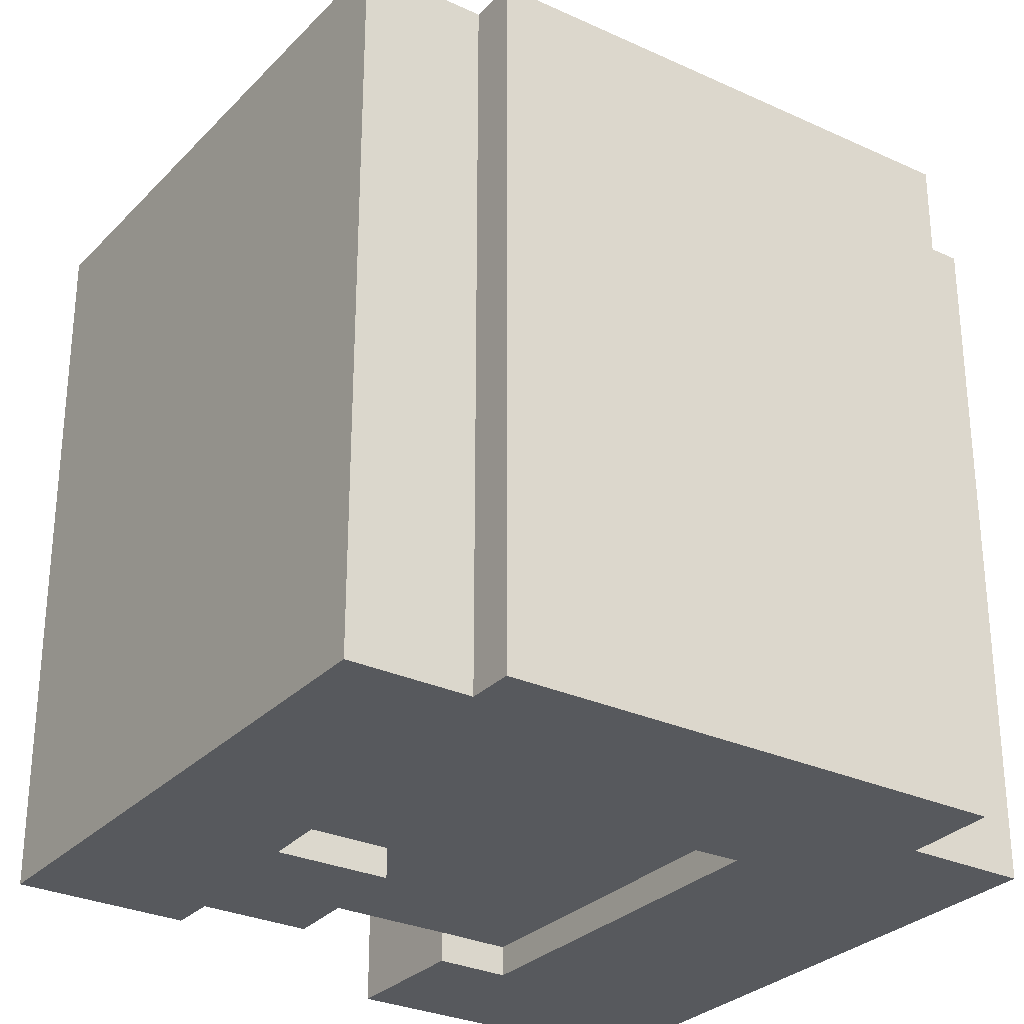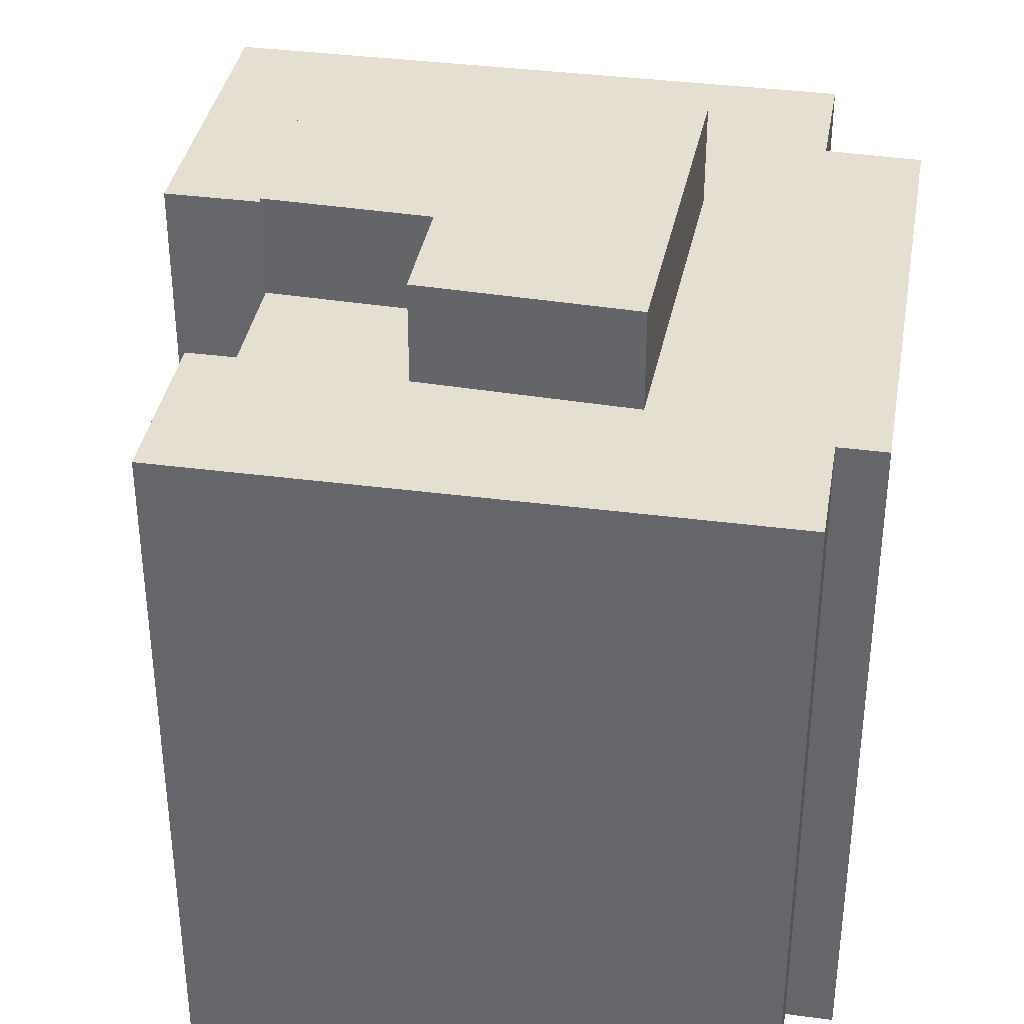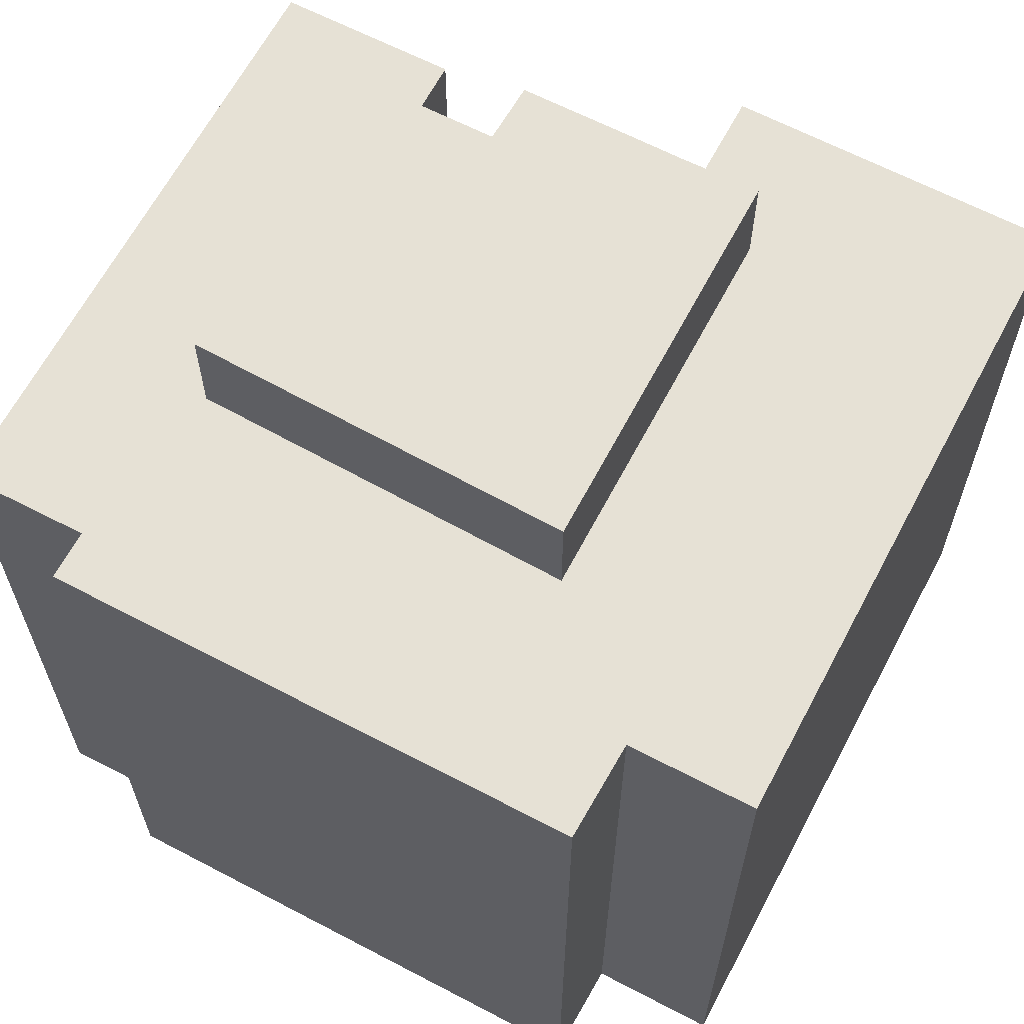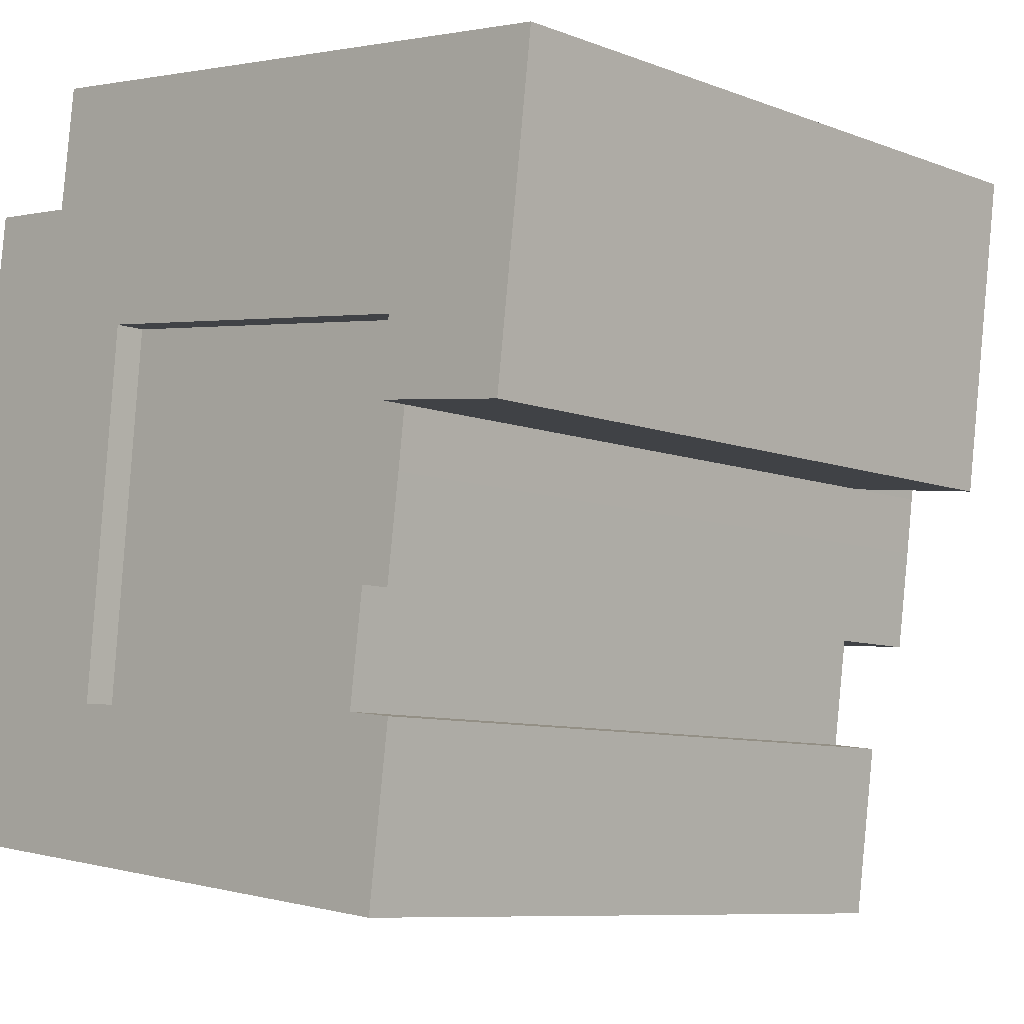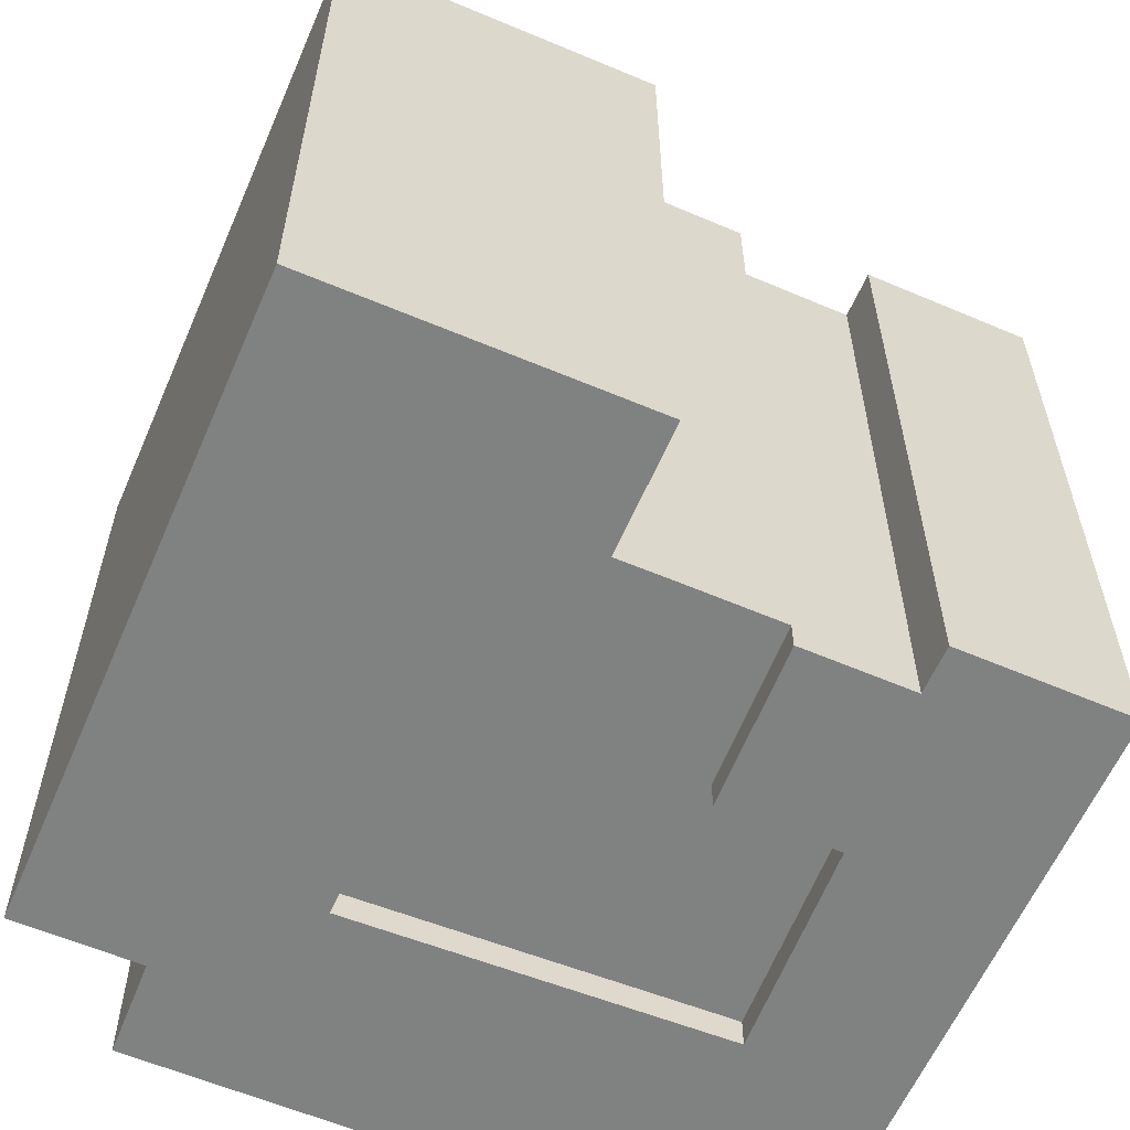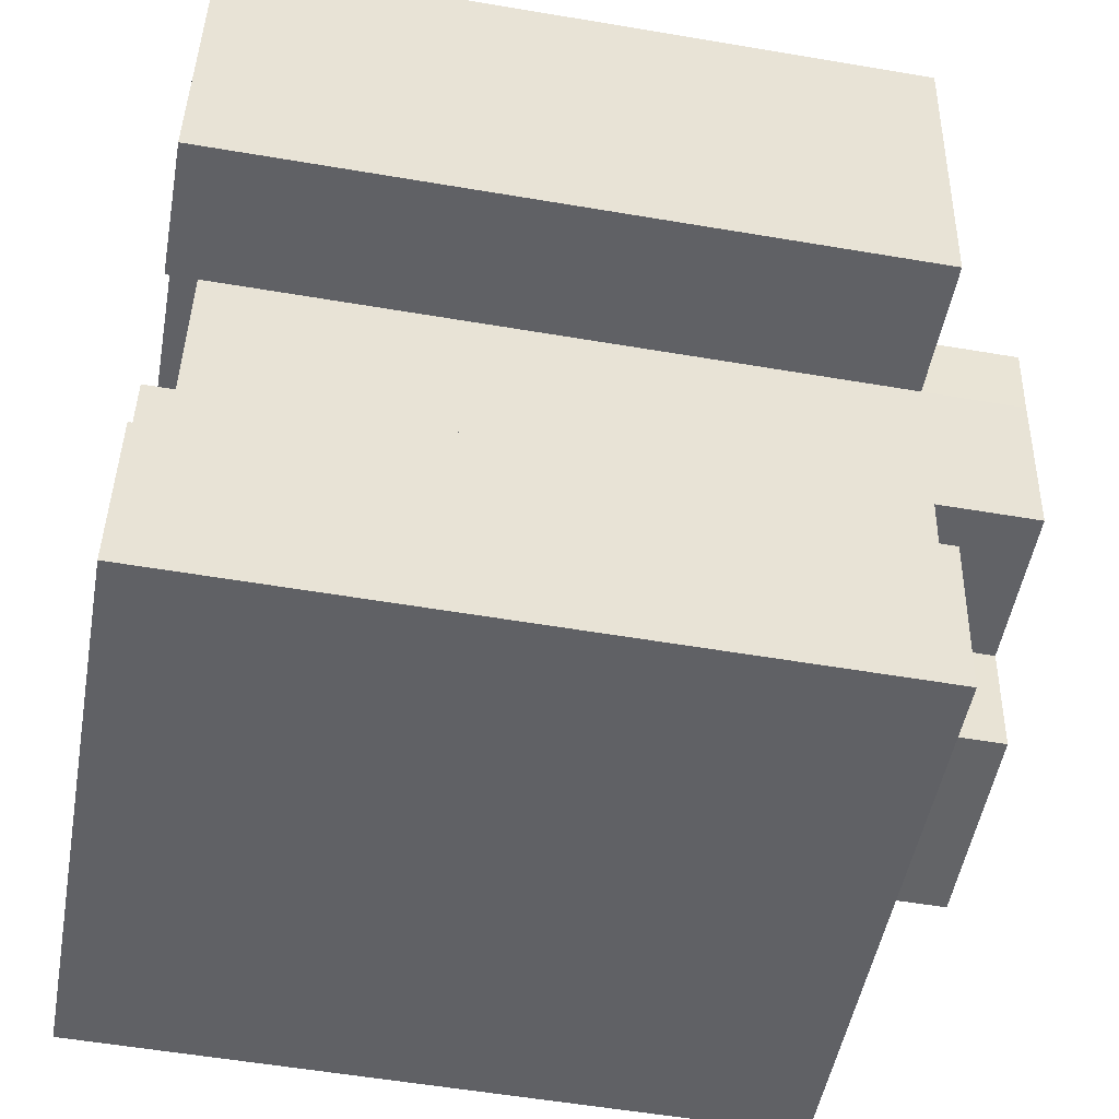
<metadata>
{"format":"obj","ext":"obj","renderer":"f3d","projection":"perspective","resolution":1024,"background":"white","views":[{"elev":-29.1,"azim":-117.3,"up":"+Y"},{"elev":36.7,"azim":-163.2,"up":"+Y"},{"elev":64.3,"azim":-55.1,"up":"+Y"},{"elev":-8.3,"azim":43.4,"up":"+Z"},{"elev":-60.3,"azim":73.7,"up":"+Y"},{"elev":-55.8,"azim":79.9,"up":"+Z"}]}
</metadata>
<code>
v  19.62 24.35 7.76
v  7.965 24.35 11.63
v  19.96 24.35 10.12
v  19.39 24.35 5.906
v  18.98 24.35 2.706
v  13.9 24.35 3.157
v  13.48 24.35 -0.4823
v  6.865 24.35 0.05199
v  19.62 21.18 7.76
v  19.96 21.18 10.12
v  24.08 21.18 7.212
v  25.31 21.18 17.21
v  5.447 21.18 19.66
v  7.965 21.18 11.63
v  6.865 21.18 0.05209
v  4.97 21.18 15.8
v  1.976 21.18 16.08
v  13.9 21.18 3.157
v  18.98 21.18 2.706
v  18.54 21.18 -0.7458
v  19.34 21.18 -6.293
v  20.03 21.18 -0.9384
v  0.9989 21.18 -4.005
v  13.48 21.18 -0.4822
v  1.49 21.18 -0.1834
v  0.0004716 21.18 -0.0007017
v  24.08 -0.95 7.213
v  25.31 -0.95 17.21
v  19.62 -0.95 7.761
v  19.96 -0.95 10.12
v  7.965 -0.95 11.63
v  6.864 -0.95 0.05279
v  13.48 -0.95 -0.4815
v  13.9 -0.95 3.158
v  18.98 -0.95 2.707
v  18.98 -1.658e-16 2.707
v  13.9 -1.933e-16 3.158
v  13.48 2.949e-17 -0.4816
v  6.864 -3.23e-18 0.05276
v  7.965 -7.119e-16 11.63
v  19.96 -6.198e-16 10.12
v  19.62 -4.752e-16 7.761
v  19.39 -3.617e-16 5.907
v  18.54 -0.95 -0.7451
v  20.03 -0.95 -0.9377
v  19.34 -0.95 -6.292
v  0.9984 -0.95 -4.005
v  1.49 -0.95 -0.1827
v  0 -0.95 -5.817e-17
v  1.975 -0.95 16.08
v  4.969 -0.95 15.8
v  5.446 -0.95 19.66
g defaultobject
f 1 2 3
f 2 1 4
f 2 4 5
f 2 5 6
f 2 6 7
f 2 7 8
f 9 10 11
f 12 10 13
f 10 12 11
f 13 10 14
f 13 14 15
f 13 15 16
f 16 15 17
f 18 19 20
f 21 20 22
f 20 21 23
f 20 23 24
f 20 24 18
f 24 23 15
f 15 23 25
f 15 25 17
f 26 17 25
f 27 12 28
f 12 27 11
f 9 27 29
f 27 9 11
f 10 29 30
f 29 10 9
f 14 30 31
f 30 14 10
f 32 14 31
f 14 32 15
f 33 15 32
f 15 33 24
f 18 33 34
f 33 18 24
f 35 18 34
f 18 35 19
f 6 36 37
f 36 6 5
f 38 6 37
f 6 38 7
f 8 38 39
f 38 8 7
f 2 39 40
f 39 2 8
f 41 2 40
f 2 41 3
f 42 3 41
f 3 42 1
f 43 1 42
f 1 43 4
f 36 4 43
f 4 36 5
f 44 19 35
f 19 44 20
f 45 20 44
f 20 45 22
f 46 22 45
f 22 46 21
f 23 46 47
f 46 23 21
f 25 47 48
f 47 25 23
f 26 48 49
f 48 26 25
f 17 49 50
f 49 17 26
f 51 17 50
f 17 51 16
f 13 51 52
f 51 13 16
f 28 13 52
f 13 28 12
f 38 40 39
f 40 38 37
f 40 37 36
f 40 36 42
f 40 42 41
f 42 36 43
f 27 30 29
f 30 27 28
f 30 28 51
f 30 51 50
f 51 28 52
f 48 50 49
f 50 48 32
f 50 32 31
f 50 31 30
f 46 48 47
f 48 46 45
f 48 45 33
f 48 33 32
f 33 45 44
f 44 34 33
f 34 44 35

</code>
